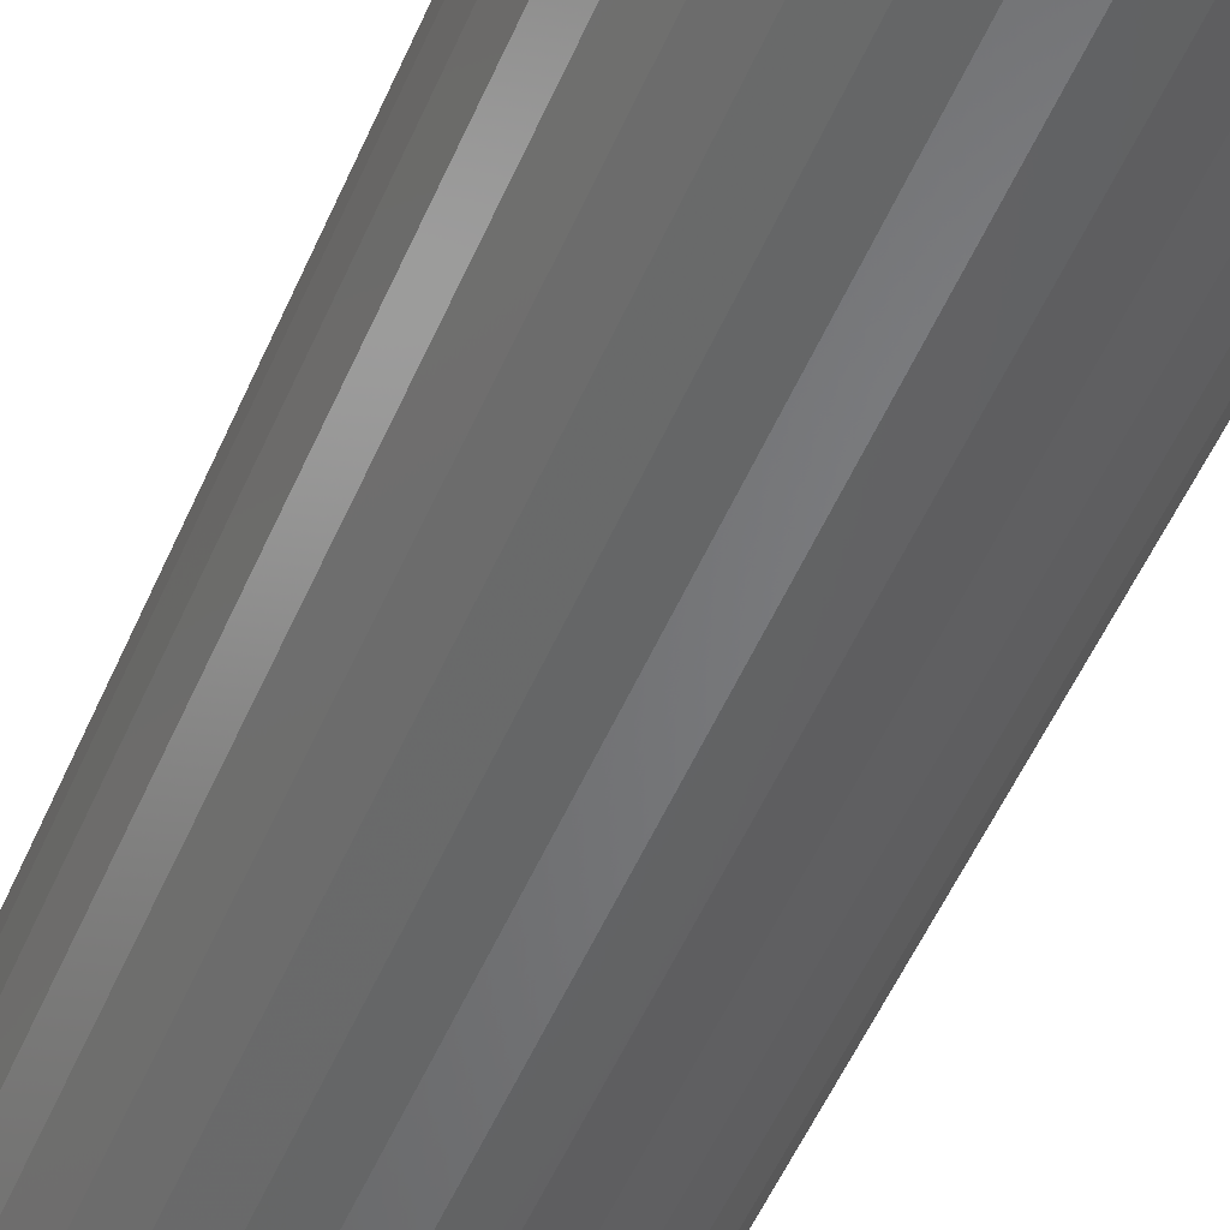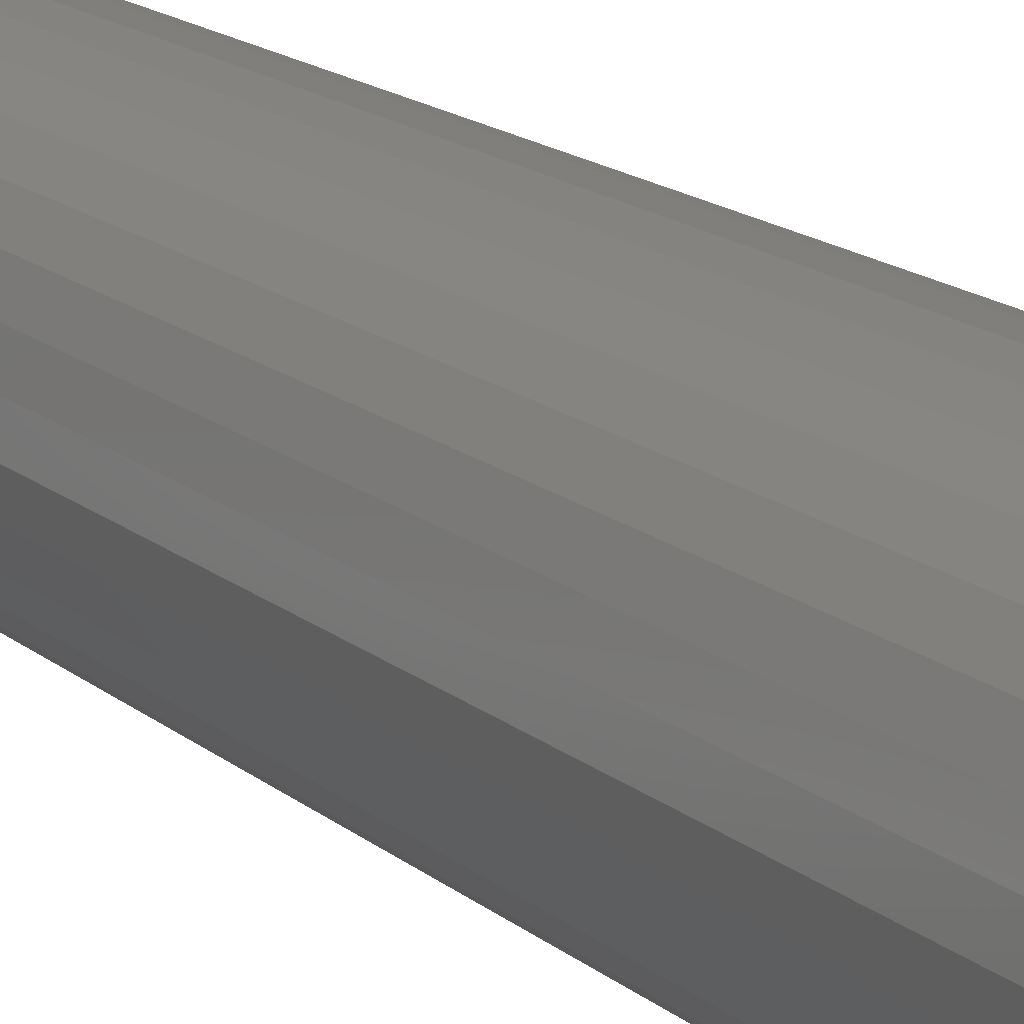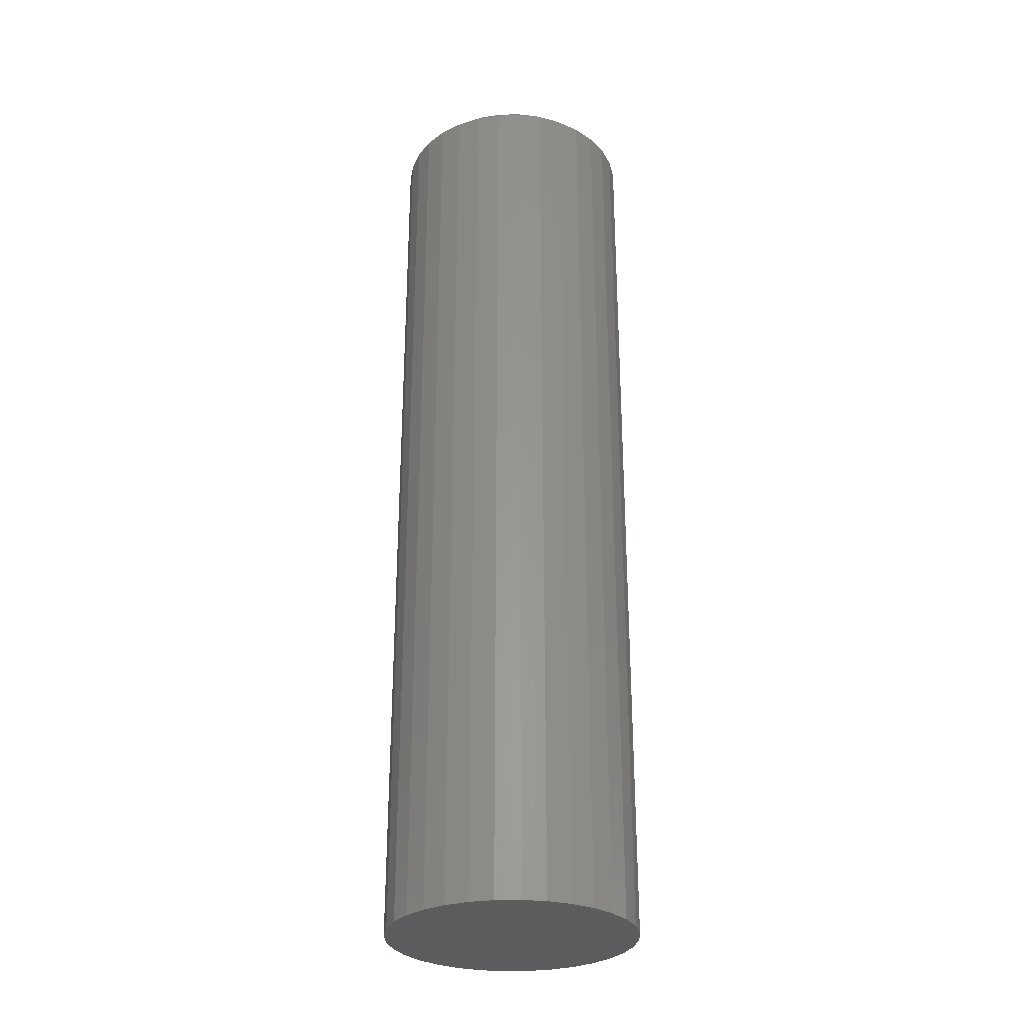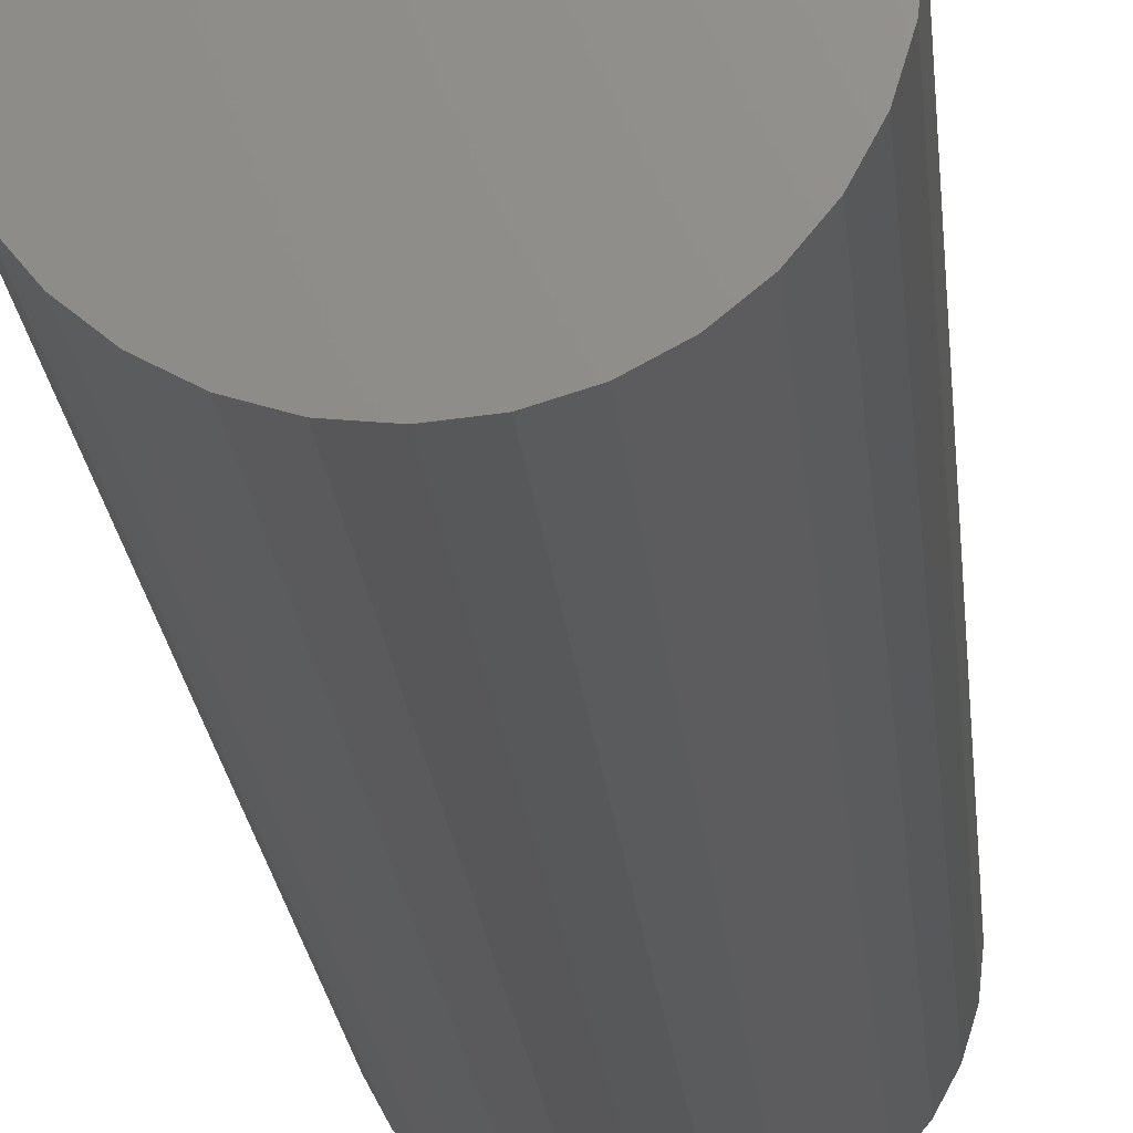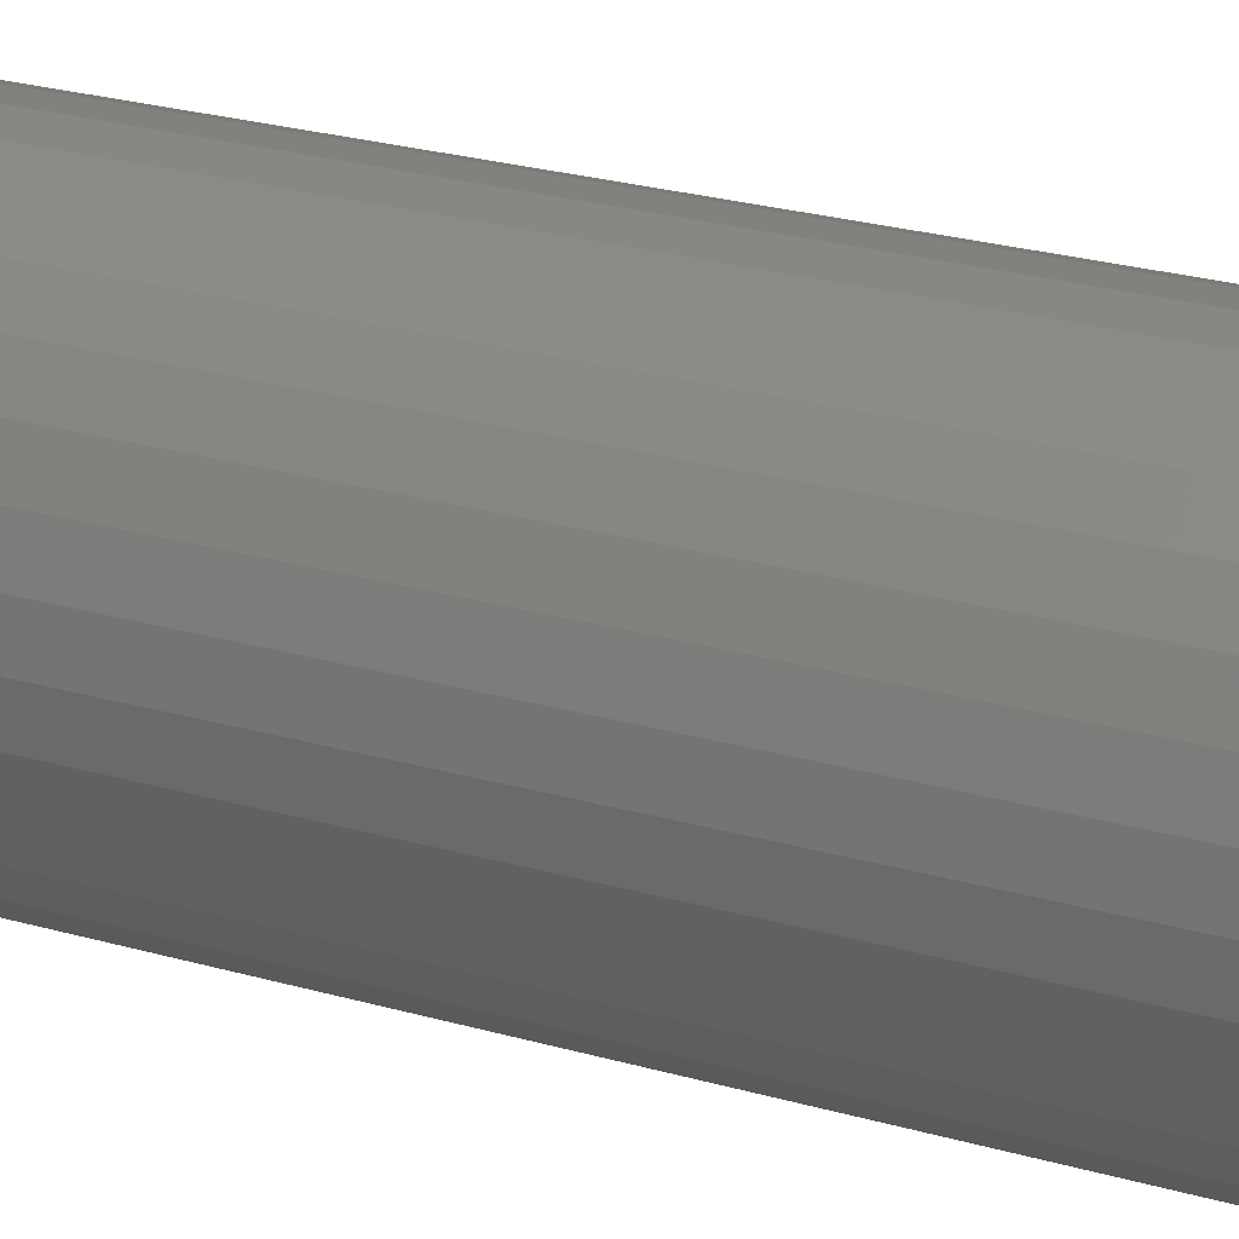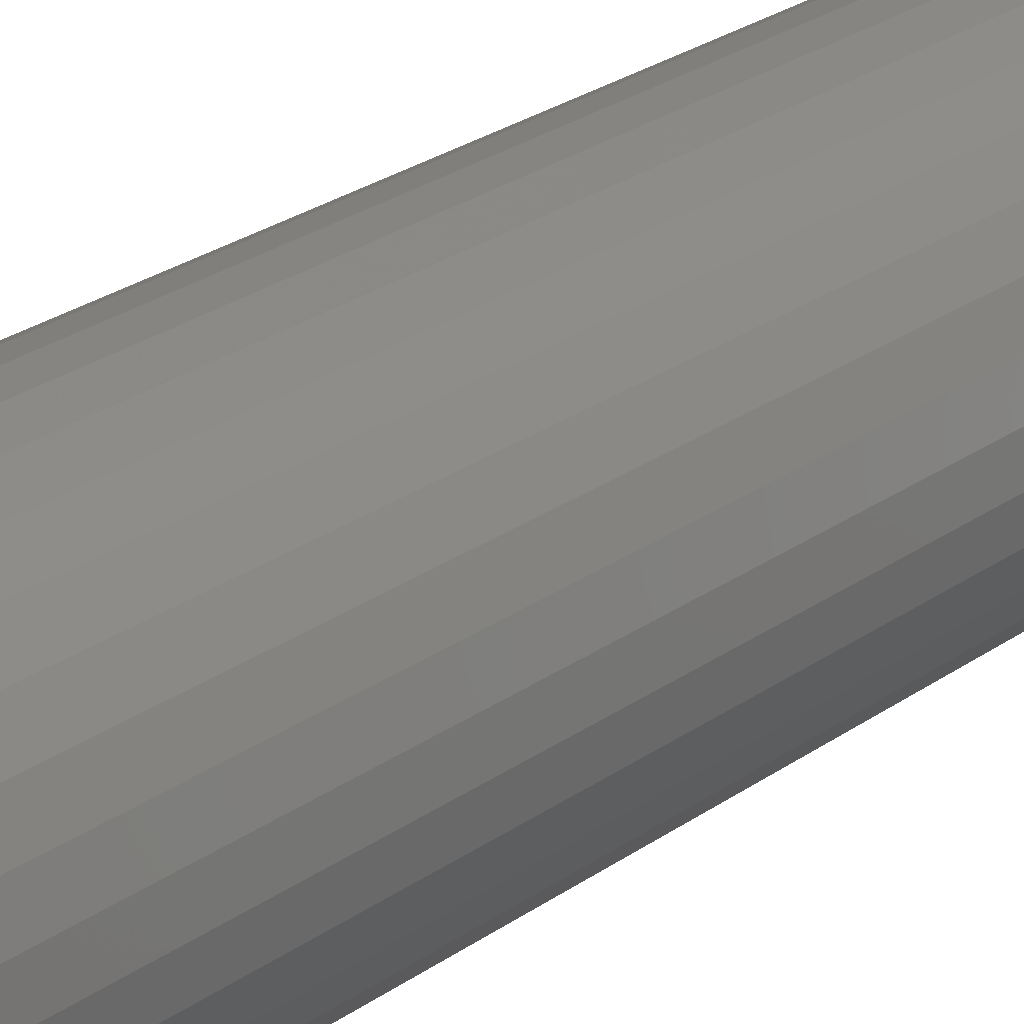
<metadata>
{"format":"stl","ext":"stl","renderer":"f3d","projection":"perspective","resolution":1024,"background":"white","views":[{"elev":-50.4,"azim":157.7,"up":"+Y"},{"elev":16.0,"azim":148.6,"up":"+Y"},{"elev":-29.2,"azim":-60.0,"up":"+Z"},{"elev":-18.7,"azim":-175.5,"up":"+Y"},{"elev":20.9,"azim":-60.9,"up":"+Y"},{"elev":25.7,"azim":41.4,"up":"+Y"}]}
</metadata>
<code>
# stl→obj: 96 verts, 188 faces
v 0.594 0.3745 0.6016
v 0.6218 0.3745 0.6016
v 0.6079 0.3759 0.6016
v 0.5807 0.3705 0.6016
v 0.6351 0.3705 0.6016
v 0.5684 0.3639 0.6016
v 0.6474 0.3639 0.6016
v 0.5576 0.3551 0.6016
v 0.6582 0.3551 0.6016
v 0.5487 0.3443 0.6016
v 0.667 0.3443 0.6016
v 0.667 0.2652 0.6016
v 0.5576 0.2545 0.6016
v 0.6582 0.2545 0.6016
v 0.5684 0.2456 0.6016
v 0.6474 0.2456 0.6016
v 0.5807 0.239 0.6016
v 0.6351 0.239 0.6016
v 0.594 0.235 0.6016
v 0.6218 0.235 0.6016
v 0.6079 0.2336 0.6016
v 0.6736 0.332 0.6016
v 0.5422 0.332 0.6016
v 0.6777 0.3186 0.6016
v 0.5381 0.3186 0.6016
v 0.679 0.3048 0.6016
v 0.5368 0.3048 0.6016
v 0.6777 0.2909 0.6016
v 0.5381 0.2909 0.6016
v 0.6736 0.2775 0.6016
v 0.5422 0.2775 0.6016
v 0.5487 0.2652 0.6016
v 0.6868 0.3048 0
v 0.6868 0.3048 0.5938
v 0.6853 0.2894 0
v 0.6853 0.2894 0.5938
v 0.6808 0.2746 0
v 0.6808 0.2746 0.5938
v 0.6735 0.2609 0
v 0.6735 0.2609 0.5938
v 0.6637 0.2489 0
v 0.6637 0.2489 0.5938
v 0.6518 0.2391 0
v 0.6518 0.2391 0.5938
v 0.6381 0.2318 0
v 0.6381 0.2318 0.5938
v 0.6233 0.2273 0
v 0.6233 0.2273 0.5938
v 0.6079 0.2258 0
v 0.6079 0.2258 0.5938
v 0.5925 0.2273 0
v 0.5925 0.2273 0.5938
v 0.5777 0.2318 0
v 0.5777 0.2318 0.5938
v 0.564 0.2391 0
v 0.564 0.2391 0.5938
v 0.5521 0.2489 0
v 0.5521 0.2489 0.5938
v 0.5423 0.2609 0
v 0.5423 0.2609 0.5938
v 0.535 0.2746 0
v 0.535 0.2746 0.5938
v 0.5305 0.2894 0
v 0.5305 0.2894 0.5938
v 0.5289 0.3048 0
v 0.5289 0.3048 0.5938
v 0.5305 0.3202 0
v 0.5305 0.3202 0.5938
v 0.535 0.335 0
v 0.535 0.335 0.5938
v 0.5423 0.3486 0
v 0.5423 0.3486 0.5938
v 0.5521 0.3606 0
v 0.5521 0.3606 0.5938
v 0.564 0.3704 0
v 0.564 0.3704 0.5938
v 0.5777 0.3777 0
v 0.5777 0.3777 0.5938
v 0.5925 0.3822 0
v 0.5925 0.3822 0.5938
v 0.6079 0.3837 0
v 0.6079 0.3837 0.5938
v 0.6233 0.3822 0
v 0.6233 0.3822 0.5938
v 0.6381 0.3777 0
v 0.6381 0.3777 0.5938
v 0.6518 0.3704 0
v 0.6518 0.3704 0.5938
v 0.6637 0.3606 0
v 0.6637 0.3606 0.5938
v 0.6735 0.3486 0
v 0.6735 0.3486 0.5938
v 0.6808 0.335 0
v 0.6808 0.335 0.5938
v 0.6853 0.3202 0
v 0.6853 0.3202 0.5938
f 1 2 3
f 2 1 4
f 2 4 5
f 5 4 6
f 5 6 7
f 7 6 8
f 7 8 9
f 9 8 10
f 9 10 11
f 12 13 14
f 14 13 15
f 14 15 16
f 16 15 17
f 16 17 18
f 18 17 19
f 18 19 20
f 20 19 21
f 11 10 22
f 22 10 23
f 22 23 24
f 24 23 25
f 24 25 26
f 26 25 27
f 26 27 28
f 28 27 29
f 28 29 30
f 30 29 31
f 30 31 12
f 12 31 32
f 12 32 13
f 33 34 35
f 35 34 36
f 35 36 37
f 37 36 38
f 37 38 39
f 39 38 40
f 39 40 41
f 41 40 42
f 41 42 43
f 43 42 44
f 43 44 45
f 45 44 46
f 45 46 47
f 47 46 48
f 47 48 49
f 49 48 50
f 49 50 51
f 51 50 52
f 51 52 53
f 53 52 54
f 53 54 55
f 55 54 56
f 55 56 57
f 57 56 58
f 57 58 59
f 59 58 60
f 59 60 61
f 61 60 62
f 61 62 63
f 63 62 64
f 63 64 65
f 65 64 66
f 65 66 67
f 67 66 68
f 67 68 69
f 69 68 70
f 69 70 71
f 71 70 72
f 71 72 73
f 73 72 74
f 73 74 75
f 75 74 76
f 75 76 77
f 77 76 78
f 77 78 79
f 79 78 80
f 79 80 81
f 81 80 82
f 81 82 83
f 83 82 84
f 83 84 85
f 85 84 86
f 85 86 87
f 87 86 88
f 87 88 89
f 89 88 90
f 89 90 91
f 91 90 92
f 91 92 93
f 93 92 94
f 93 94 95
f 95 94 96
f 95 96 33
f 33 96 34
f 27 25 66
f 25 68 66
f 34 96 26
f 96 24 26
f 96 94 22
f 24 96 22
f 92 90 11
f 11 94 92
f 22 94 11
f 88 86 5
f 7 88 5
f 7 9 88
f 84 82 2
f 2 86 84
f 5 86 2
f 80 78 4
f 1 80 4
f 1 3 80
f 76 74 6
f 6 78 76
f 4 78 6
f 72 70 23
f 10 72 23
f 10 8 72
f 25 70 68
f 23 70 25
f 9 11 90
f 90 88 9
f 3 2 82
f 82 80 3
f 8 6 74
f 74 72 8
f 26 28 34
f 28 36 34
f 66 64 27
f 64 29 27
f 64 62 31
f 29 64 31
f 60 58 32
f 32 62 60
f 31 62 32
f 56 54 17
f 15 56 17
f 15 13 56
f 52 50 19
f 19 54 52
f 17 54 19
f 48 46 18
f 20 48 18
f 20 21 48
f 44 42 16
f 16 46 44
f 18 46 16
f 40 38 30
f 12 40 30
f 12 14 40
f 28 38 36
f 30 38 28
f 13 32 58
f 58 56 13
f 21 19 50
f 50 48 21
f 14 16 42
f 42 40 14
f 81 83 79
f 77 79 83
f 85 77 83
f 75 77 85
f 87 75 85
f 73 75 87
f 89 73 87
f 43 55 41
f 53 55 43
f 45 53 43
f 51 53 45
f 47 51 45
f 49 51 47
f 55 57 41
f 41 57 59
f 41 59 39
f 39 59 61
f 39 61 37
f 37 61 63
f 37 63 35
f 35 63 65
f 35 65 33
f 33 65 67
f 33 67 95
f 95 67 69
f 95 69 93
f 93 69 71
f 93 71 91
f 91 71 73
f 91 73 89

</code>
